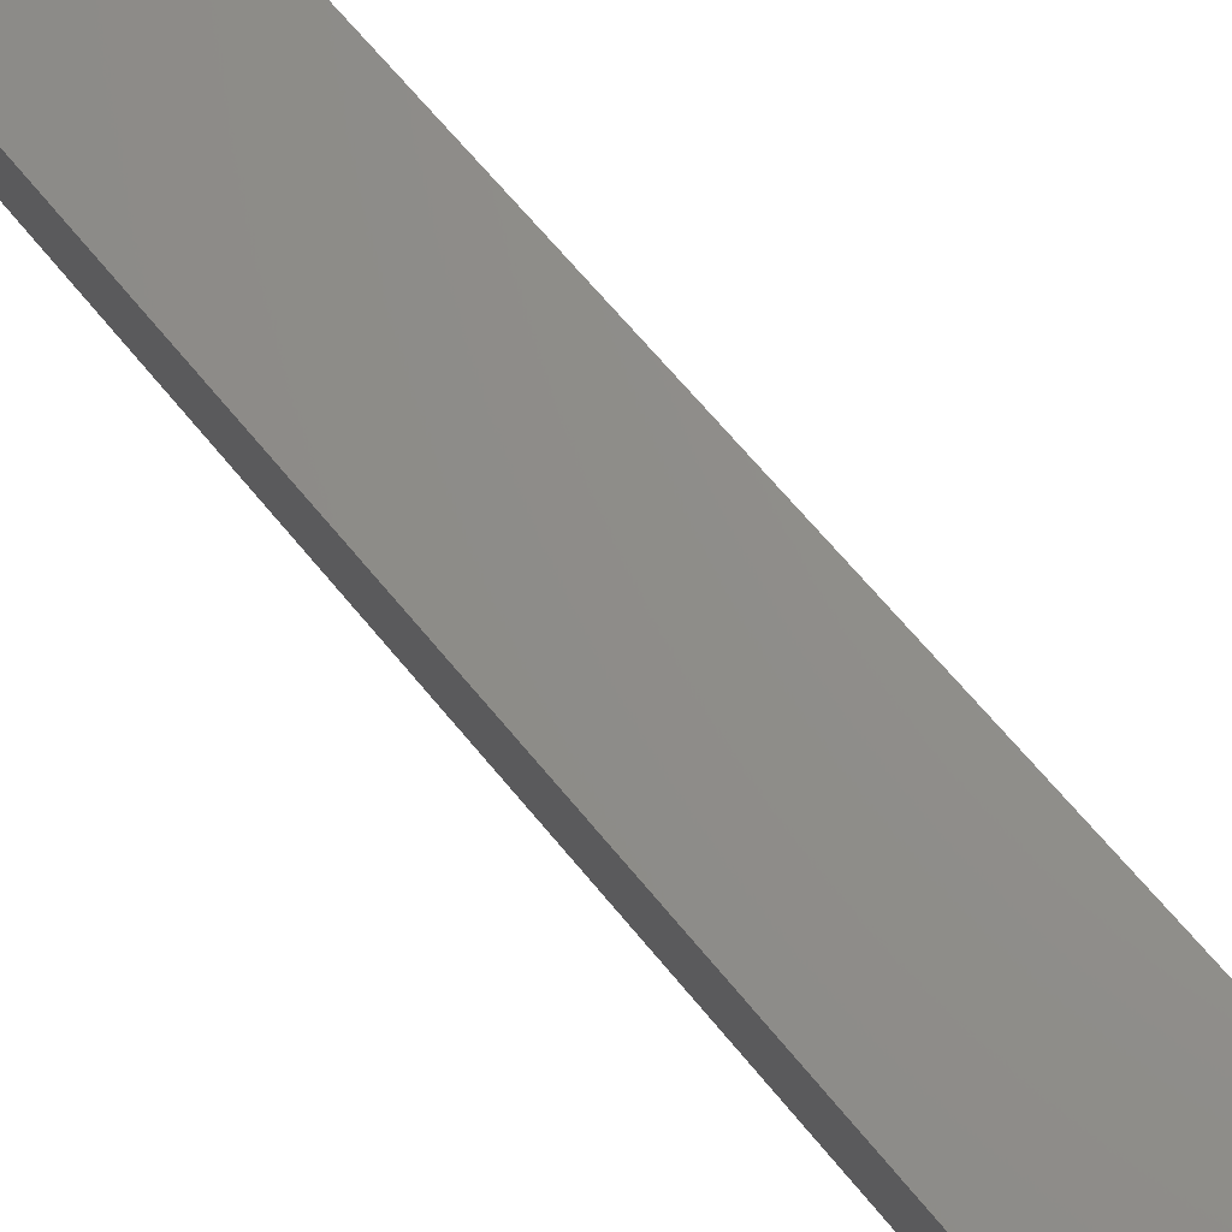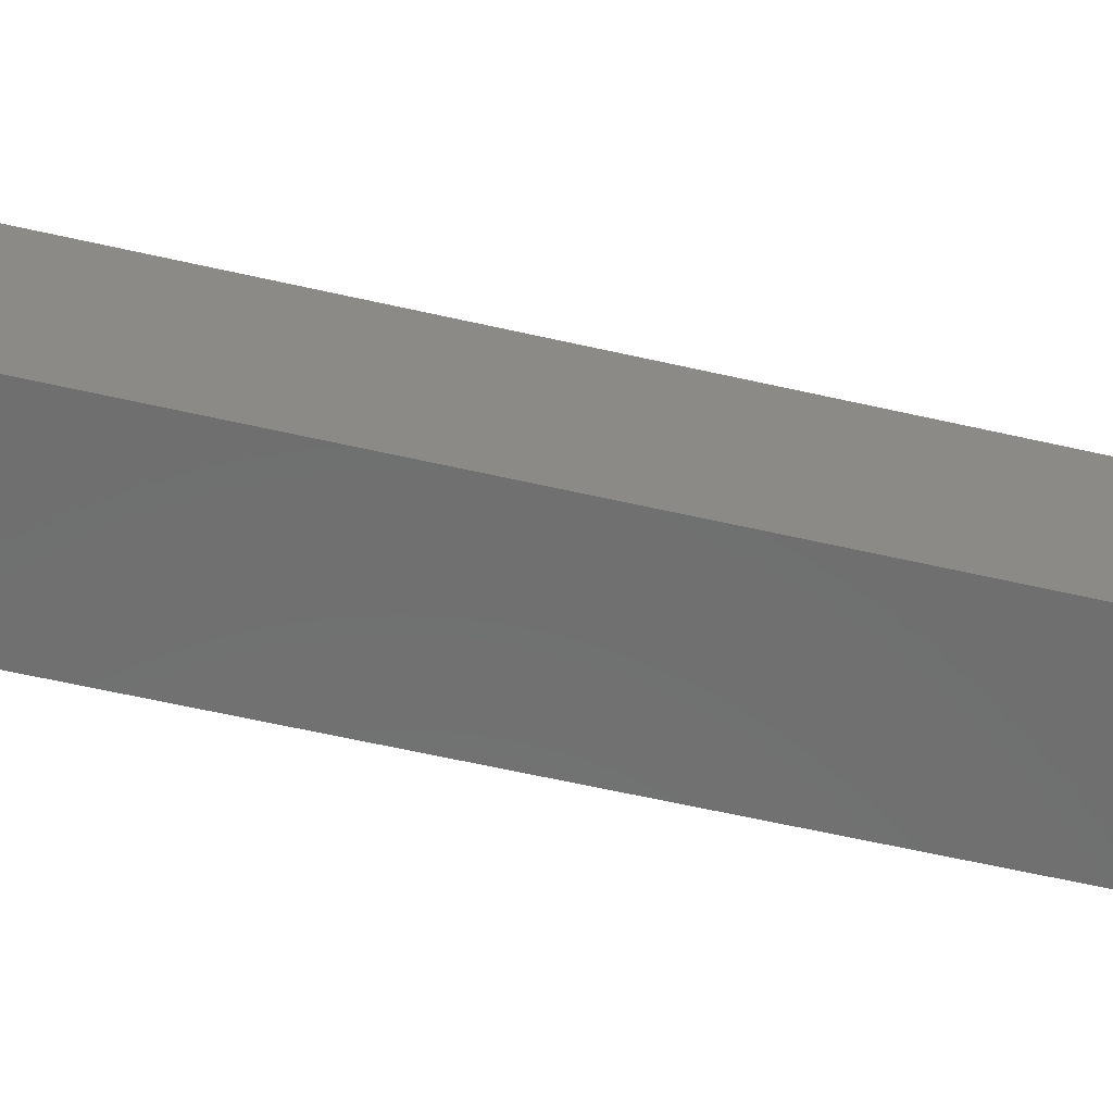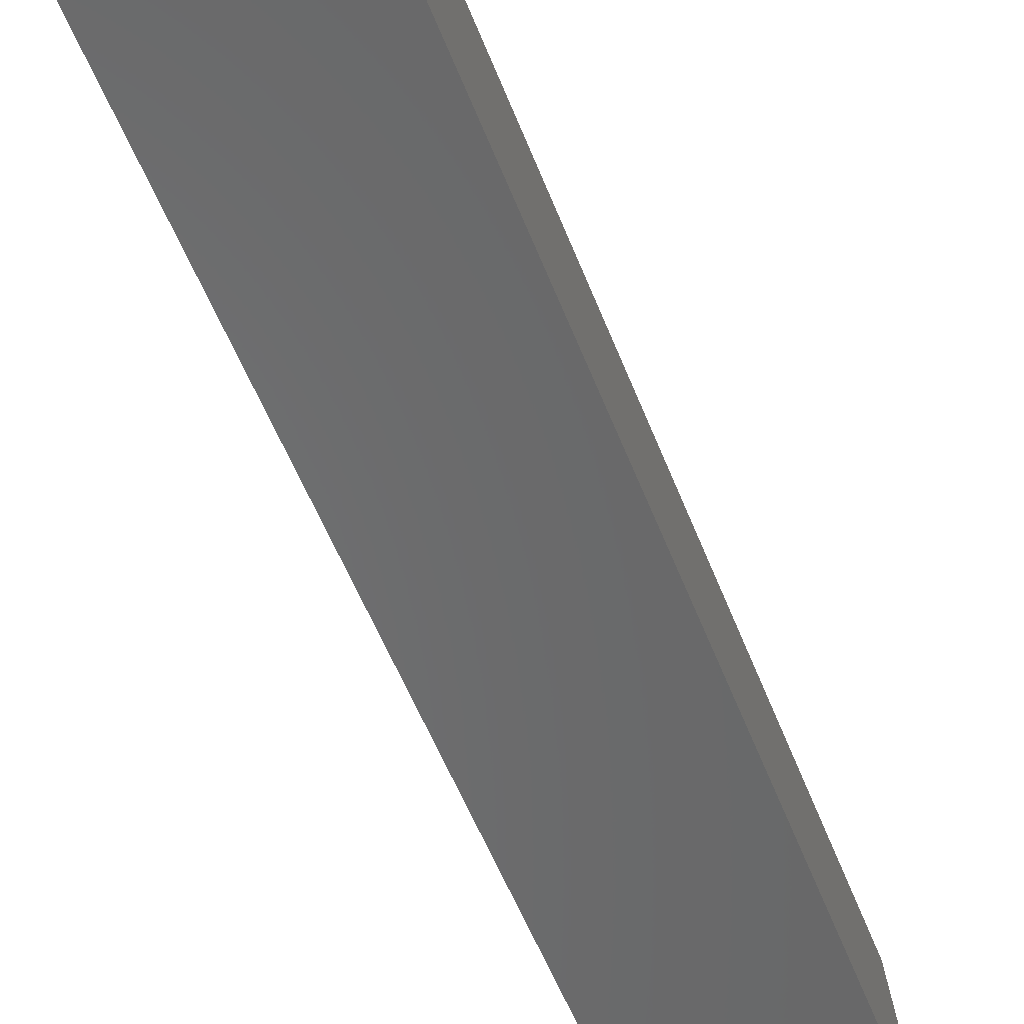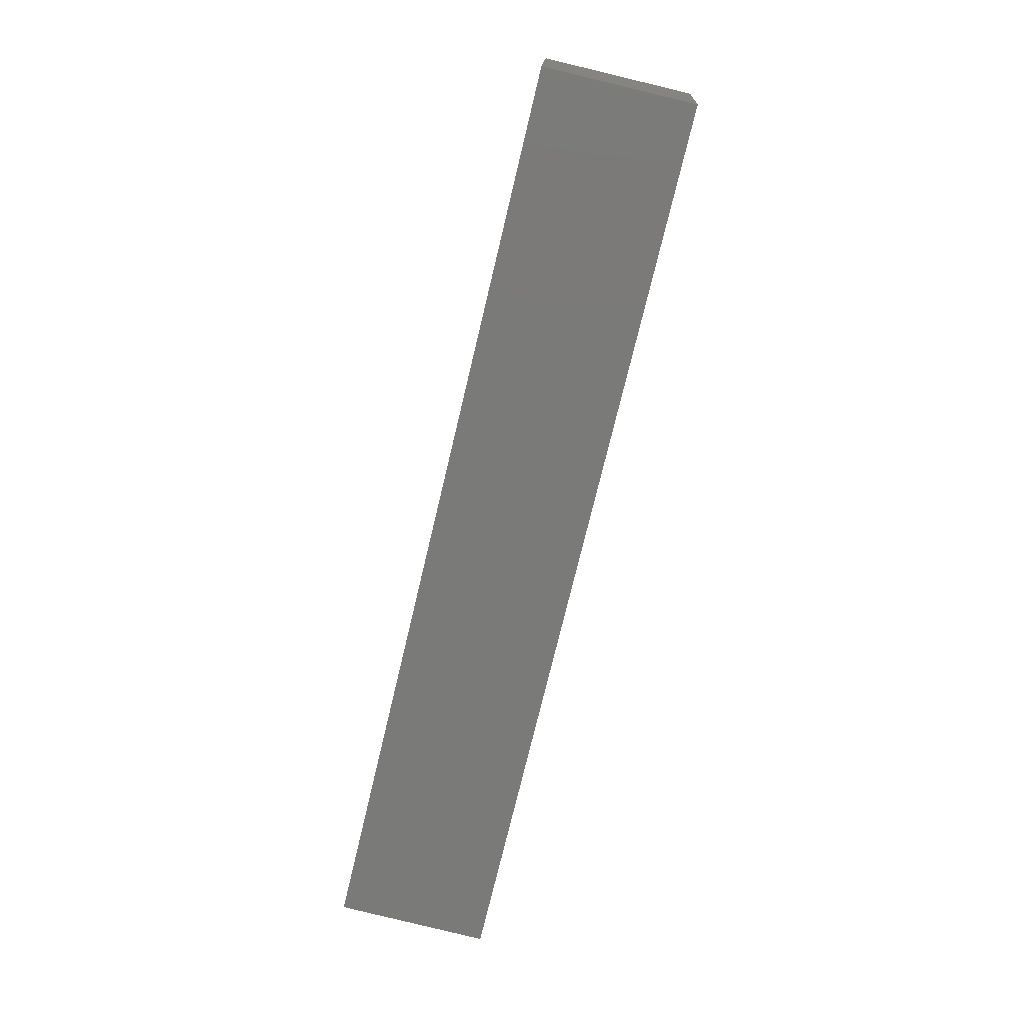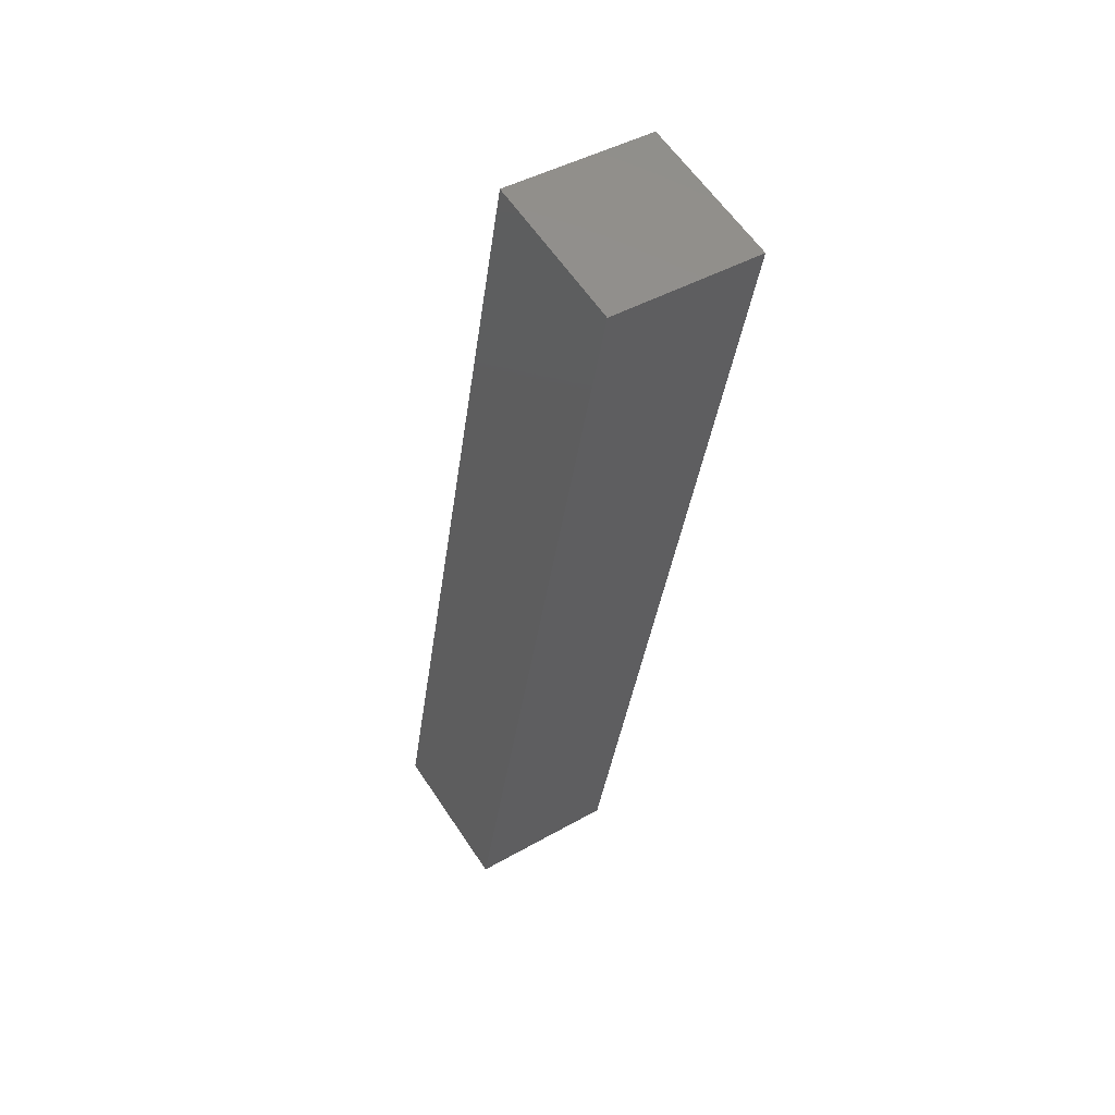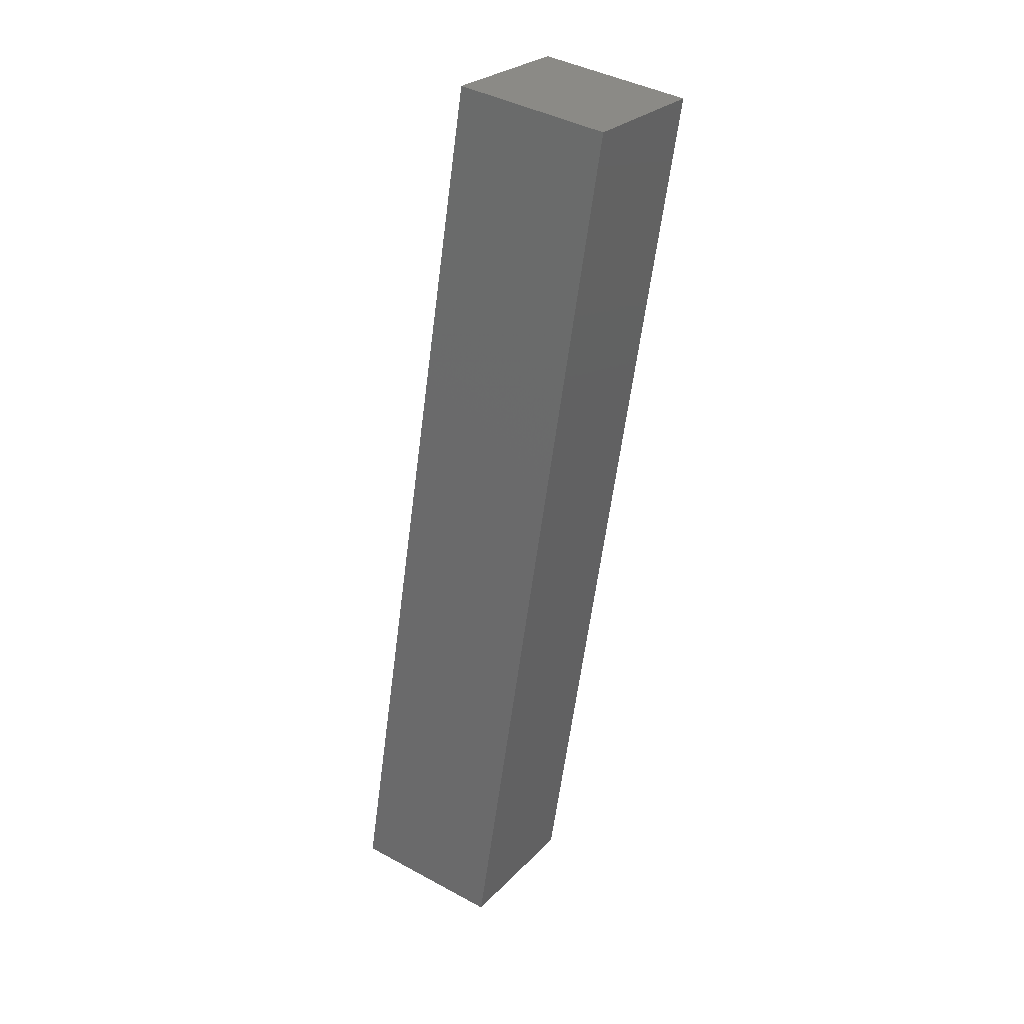
<metadata>
{"format":"stl","ext":"stl","renderer":"f3d","projection":"perspective","resolution":1024,"background":"white","views":[{"elev":67.4,"azim":-25.9,"up":"+Y"},{"elev":-54.1,"azim":90.2,"up":"+Y"},{"elev":-51.0,"azim":33.7,"up":"+Y"},{"elev":16.5,"azim":9.2,"up":"+Z"},{"elev":43.1,"azim":62.5,"up":"+Z"},{"elev":41.5,"azim":-50.0,"up":"+Z"}]}
</metadata>
<code>
# stl→obj: 8 verts, 12 faces
v 9020 700 5331
v 9023 675.1 5331
v 8986 696 5185
v 8988 671.1 5185
v 8961 693.1 5191
v 8964 668.3 5191
v 8996 697.1 5337
v 8999 672.3 5337
f 1 2 3
f 3 2 4
f 5 3 6
f 6 3 4
f 5 7 3
f 3 7 1
f 7 8 1
f 1 8 2
f 2 8 4
f 4 8 6
f 6 8 5
f 5 8 7

</code>
